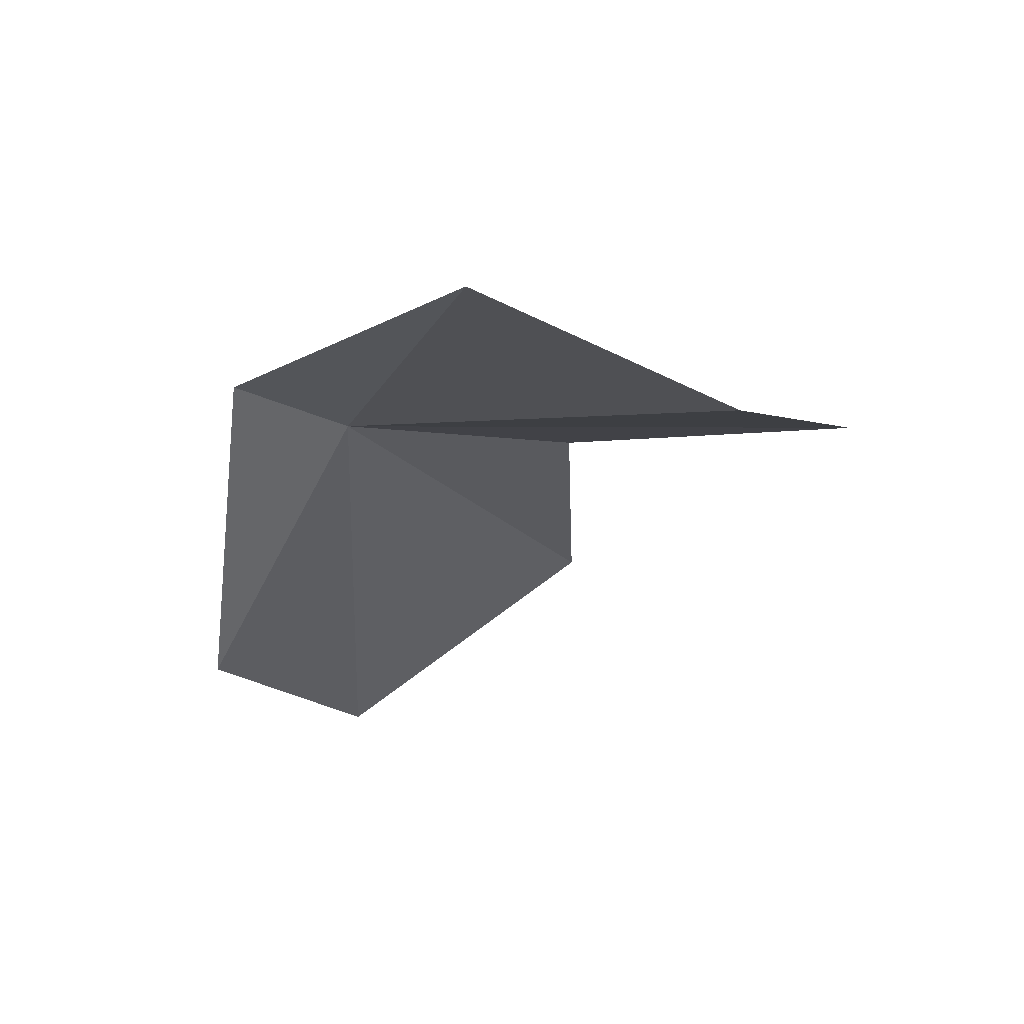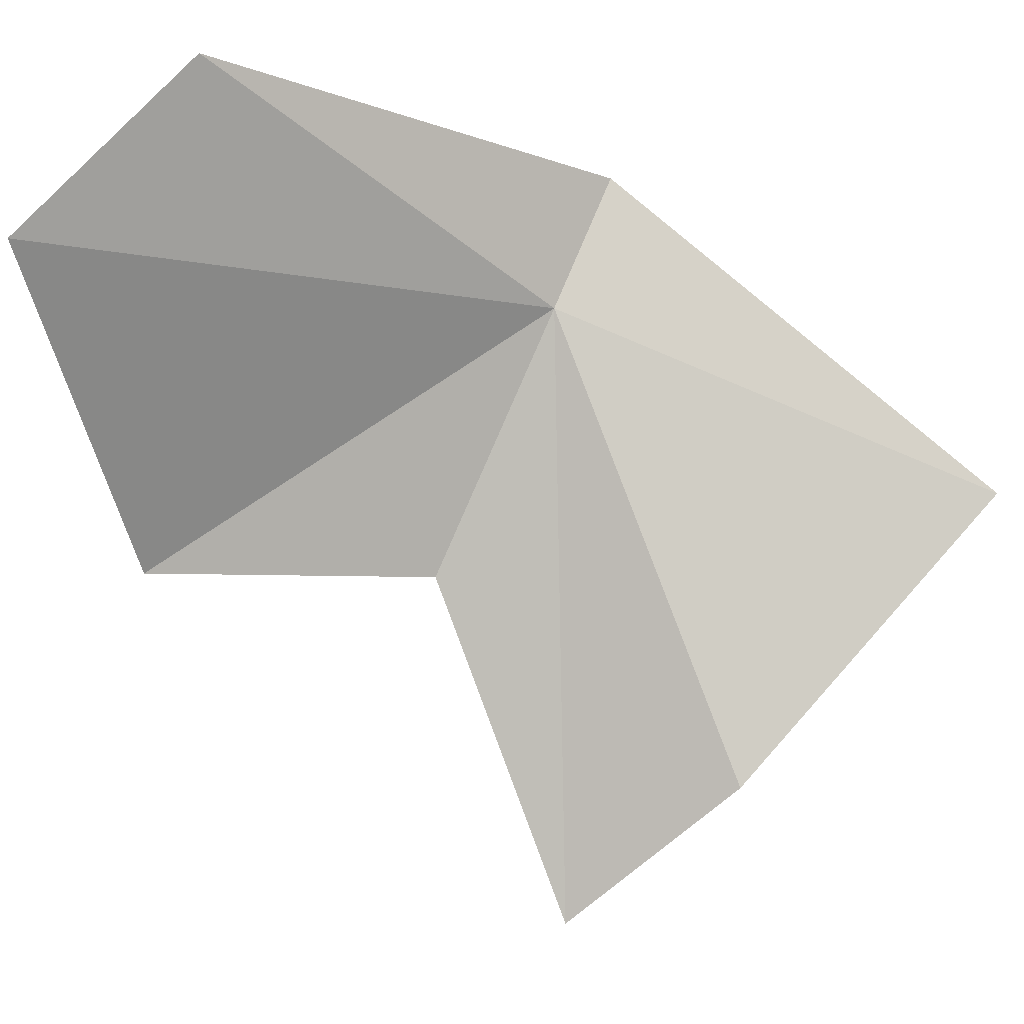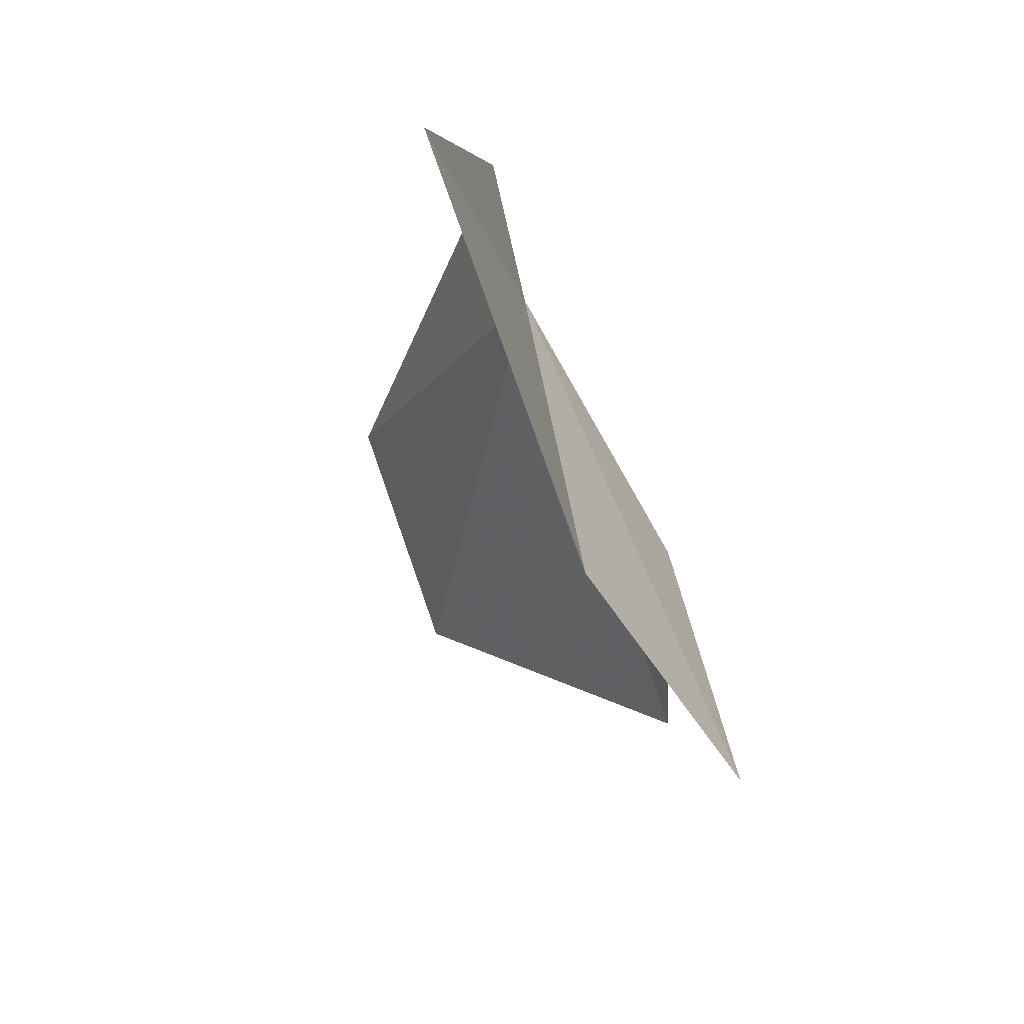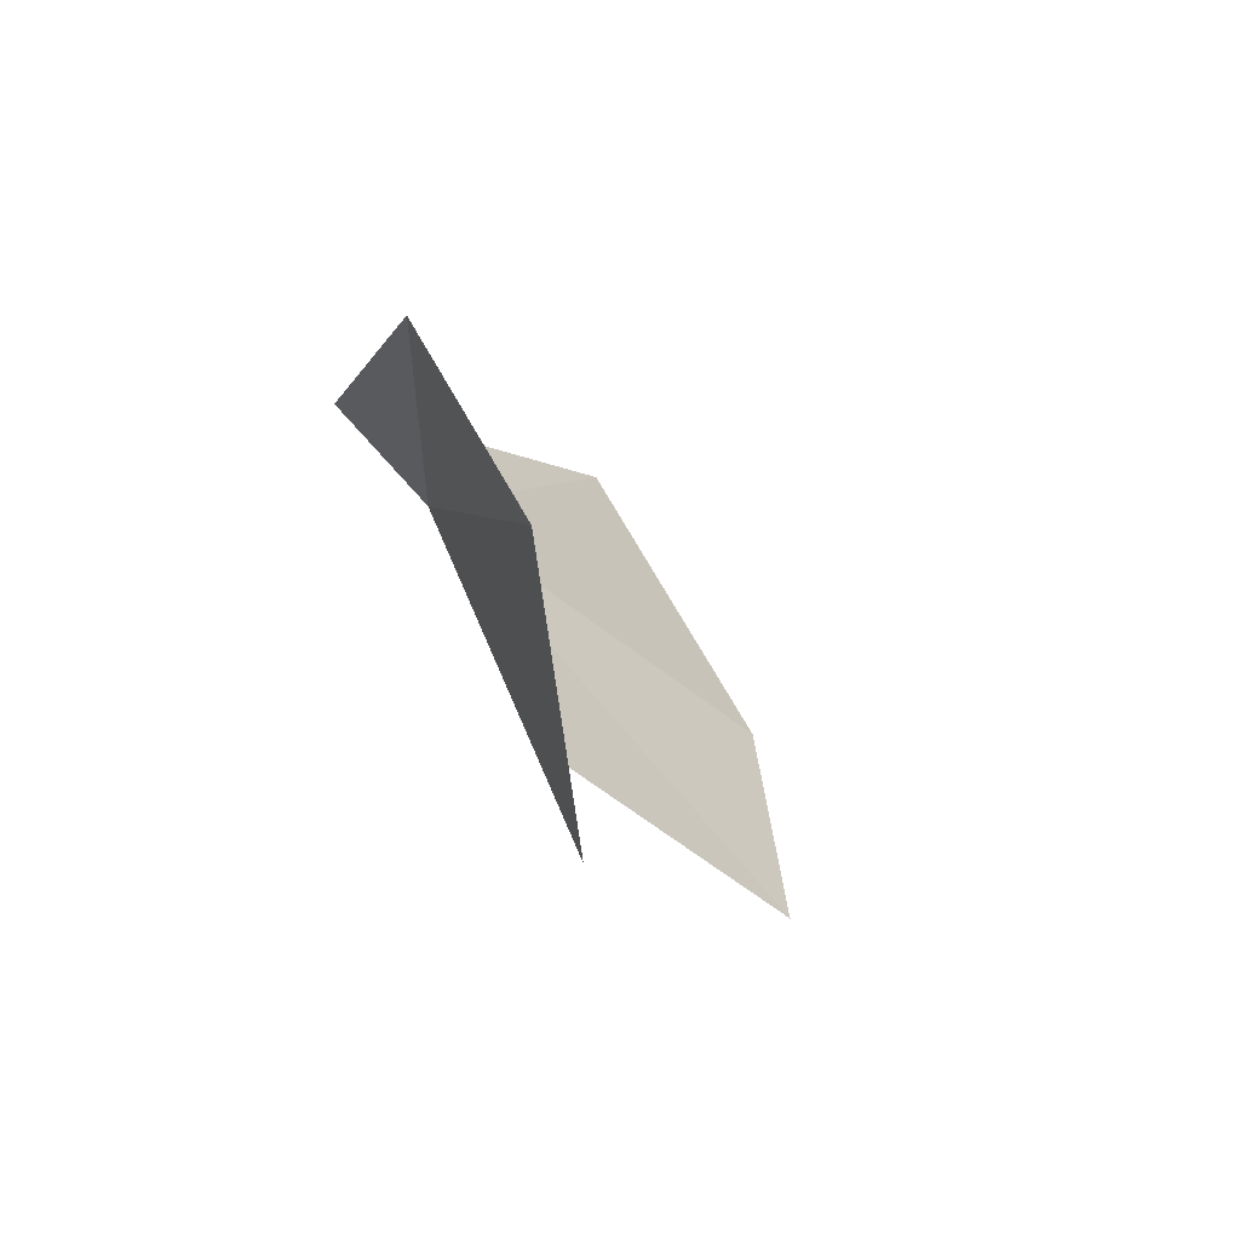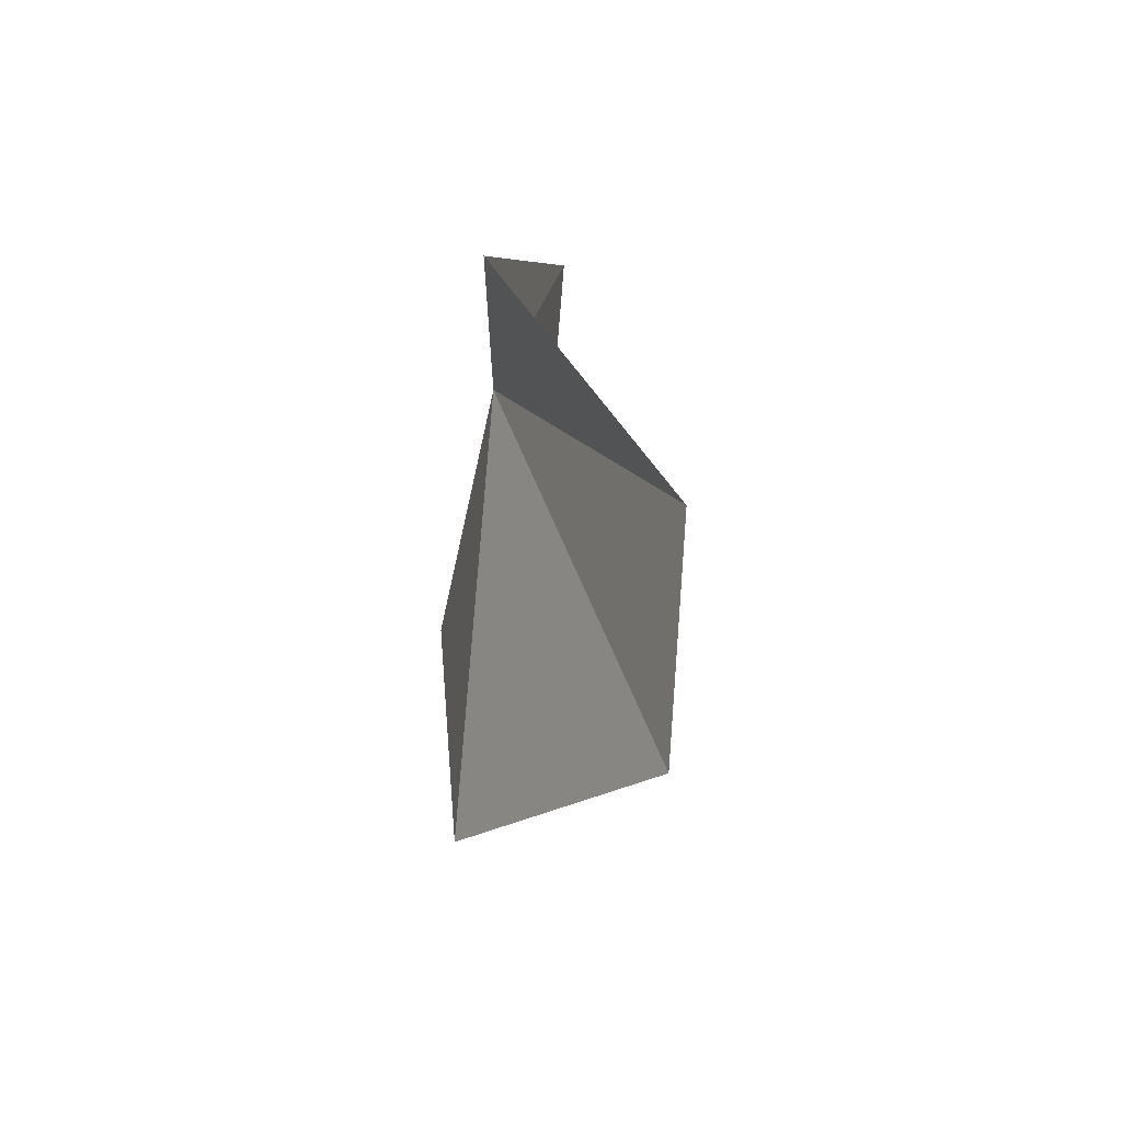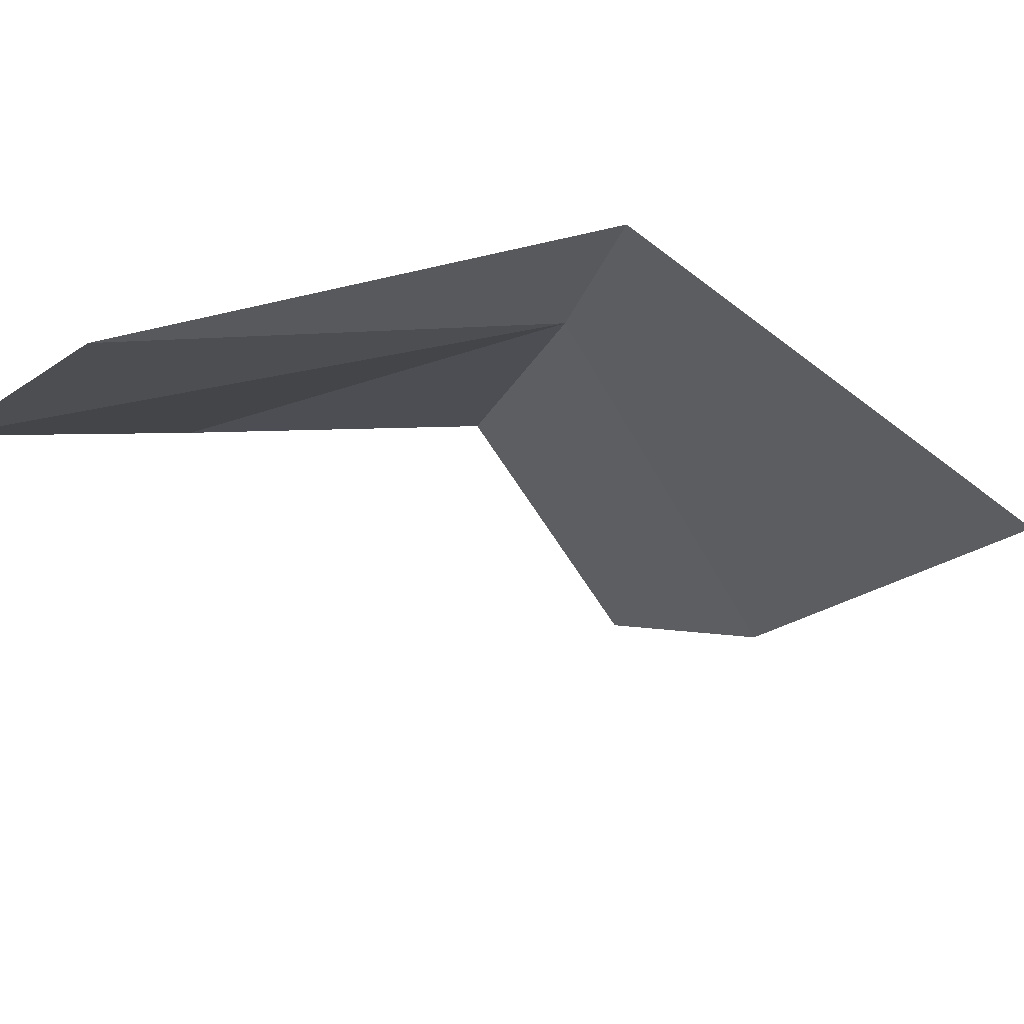
<metadata>
{"format":"obj","ext":"obj","renderer":"f3d","projection":"perspective","resolution":1024,"background":"white","views":[{"elev":62.0,"azim":110.5,"up":"+Y"},{"elev":-18.7,"azim":79.5,"up":"+Z"},{"elev":-35.2,"azim":-173.3,"up":"+Z"},{"elev":-73.7,"azim":56.6,"up":"+Y"},{"elev":-45.5,"azim":14.2,"up":"+Y"},{"elev":43.7,"azim":96.3,"up":"+Z"}]}
</metadata>
<code>
v 8.023 46.9 8.584
v 7.375 47.06 6.561
v 7.58 46.56 7.725
v 7.775 47.59 6.973
v 7.653 45.55 7.658
v 8.593 45.05 8.436
v 8.139 48.43 7.963
v 8.798 45.61 9.029
v 8.112 47.09 9.054
f 1 3 2
f 1 2 4
f 1 6 5
f 1 5 3
f 1 4 7
f 1 8 6
f 1 9 8
f 1 7 9

</code>
